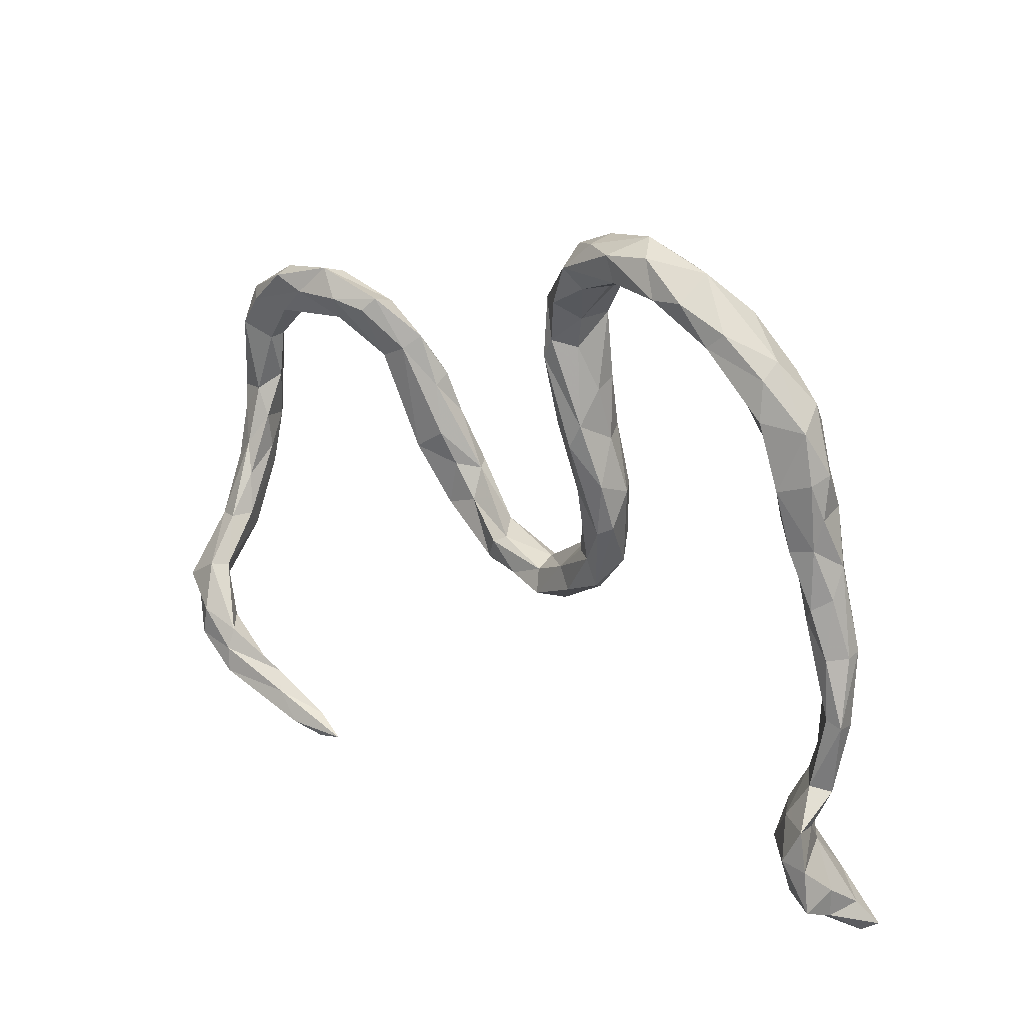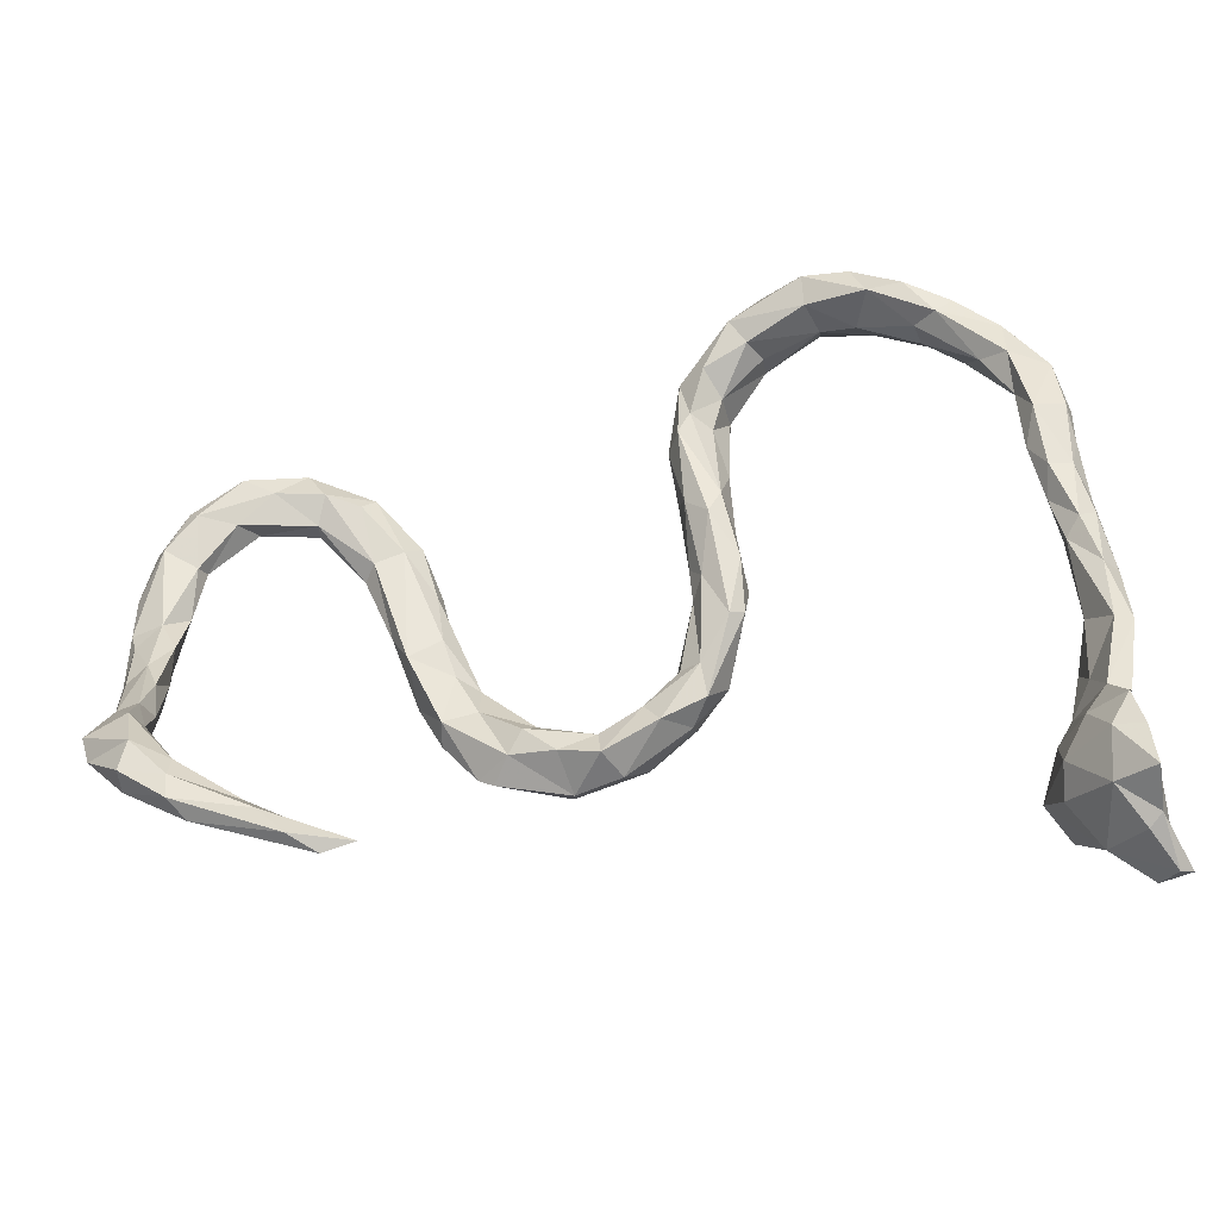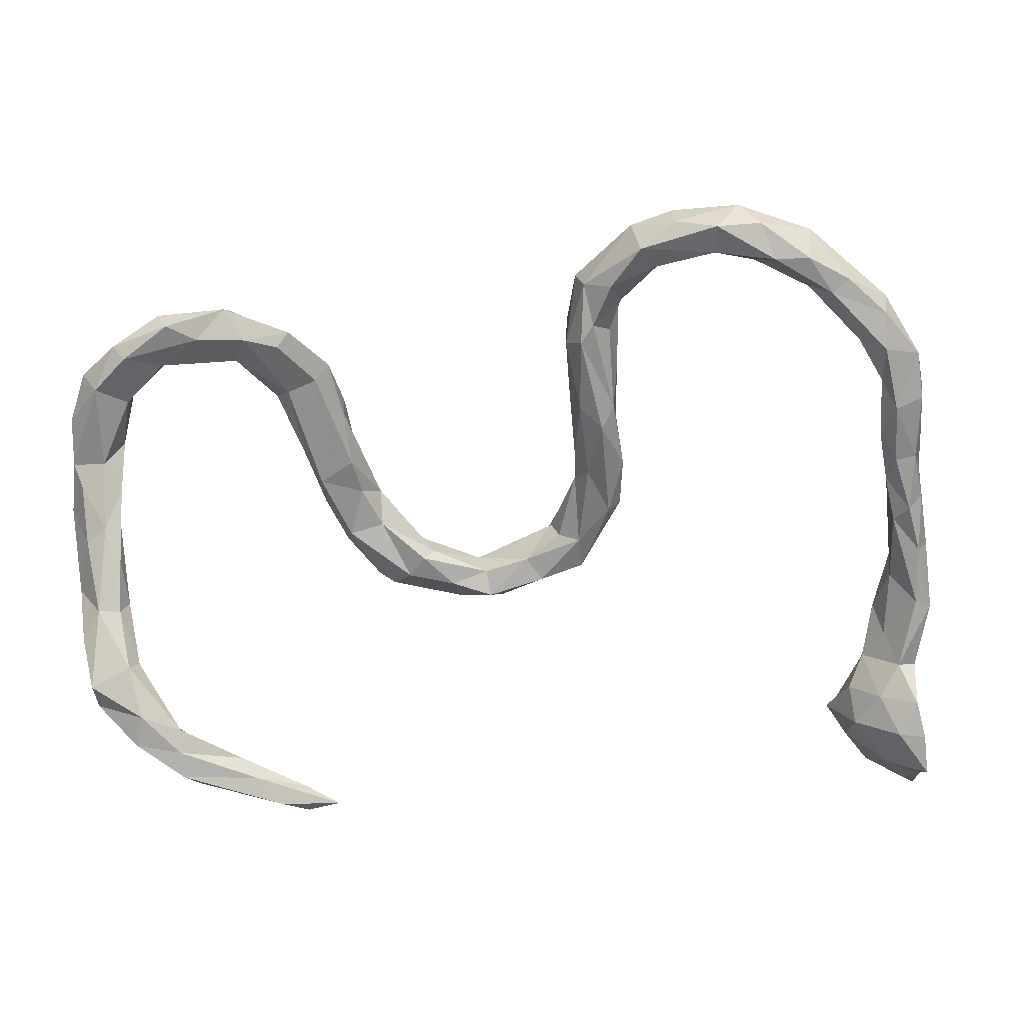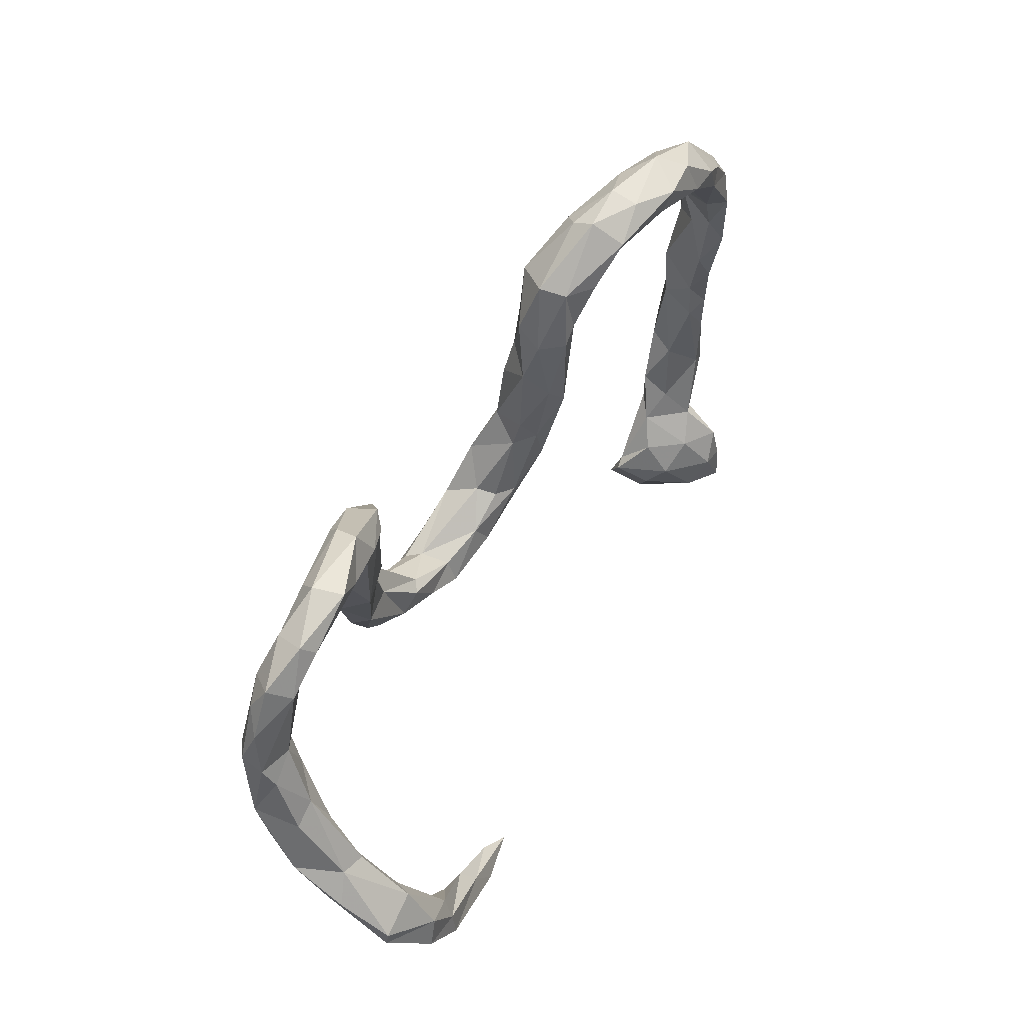
<metadata>
{"format":"obj","ext":"obj","renderer":"f3d","projection":"perspective","resolution":1024,"background":"white","views":[{"elev":17.9,"azim":45.4,"up":"+Y"},{"elev":-41.0,"azim":12.3,"up":"+Y"},{"elev":16.0,"azim":-2.4,"up":"+Y"},{"elev":43.9,"azim":-61.1,"up":"+Y"}]}
</metadata>
<code>
v 0.6874 -0.4997 0.09125
v 0.6834 -0.5277 0.02661
v 0.6351 -0.4279 0.09107
v 0.6649 -0.3719 0.08628
v 0.6886 -0.4804 0.03222
v 0.6799 -0.4325 0.09183
v 0.6261 -0.4941 0.05718
v 0.6712 -0.3222 0.02056
v 0.6437 -0.3853 0.03151
v 0.6396 -0.3171 0.03647
v 0.6633 -0.5418 0.01229
v 0.5613 -0.4661 -0.01126
v 0.5684 -0.4283 0.02772
v 0.6061 -0.3725 0.04953
v 0.6643 -0.1998 0.03517
v 0.6625 -0.1029 0.04068
v 0.6903 -0.2087 0.03212
v 0.695 -0.5751 -0.04283
v 0.617 -0.04909 0.03398
v 0.6918 -0.5222 -0.03139
v 0.6783 -0.2174 -0.008735
v 0.6247 -0.1652 -0.007316
v 0.7137 -0.5648 -0.06314
v 0.6395 -0.02477 0.05381
v 0.6081 0.06559 0.07114
v 0.6065 -0.5275 -0.04437
v 0.6642 -0.0066 0.03279
v 0.6826 -0.1017 0.00953
v 0.6189 -0.2723 -0.006243
v 0.5989 0.1618 0.09578
v 0.6666 -0.5643 -0.07994
v 0.6434 0.07077 0.05785
v 0.6461 0.1756 0.07395
v 0.574 0.2654 0.1097
v 0.6251 -0.4265 -0.008937
v 0.6376 -0.4887 -0.06057
v 0.5811 0.1113 0.0608
v 0.6798 -0.09668 -0.01652
v 0.6316 -0.3318 -0.03213
v 0.5716 0.3263 0.1023
v 0.6528 0.1191 0.04869
v 0.6495 -0.1806 -0.0402
v 0.5052 0.3855 0.1143
v 0.5842 -0.3705 -0.04108
v 0.5997 0.02498 0.0377
v 0.5756 0.2073 0.07675
v 0.6624 0.04102 0.008513
v 0.6532 0.1877 0.04025
v 0.6055 -0.2321 -0.04684
v 0.5321 0.279 0.08706
v 0.6175 -0.2908 -0.05332
v 0.5877 -0.3216 -0.03051
v 0.5634 -0.3761 -0.01275
v 0.6347 0.2538 0.07883
v 0.5508 -0.4151 -0.06439
v 0.5337 -0.4302 -0.06335
v 0.6309 -0.1328 -0.04476
v 0.4431 0.3698 0.09007
v 0.6444 -0.0889 -0.04405
v 0.6398 0.129 -0.003273
v 0.6386 0.02792 -0.0252
v 0.5666 -0.4767 -0.09433
v 0.4781 0.363 0.1214
v 0.617 0.2876 0.03148
v 0.614 -0.008698 -0.01772
v 0.5844 0.1945 0.03875
v 0.3803 0.421 0.1318
v 0.5748 0.3517 0.07432
v 0.6097 0.08259 -0.01933
v 0.5818 0.2557 0.01903
v 0.4344 0.4241 0.1329
v 0.6214 0.1862 -0.000303
v 0.4493 0.3701 0.05129
v 0.6065 0.2571 0.0046
v 0.4909 0.379 0.01622
v 0.4972 0.4075 0.03585
v 0.5101 0.3306 0.03345
v 0.4427 0.4636 0.0824
v 0.5681 0.33 0.02093
v 0.2829 0.4757 0.1303
v 0.3555 0.4794 0.121
v 0.2827 0.4301 0.1127
v -0.442 -0.4988 0.1846
v 0.3851 0.4646 0.04662
v 0.1628 0.4348 0.09996
v 0.2171 0.4793 0.09471
v -0.3993 -0.5213 0.1588
v -0.3476 -0.5095 0.1595
v -0.4856 -0.4505 0.1824
v 0.3235 0.5029 0.07792
v 0.3546 0.4108 0.06669
v -0.4042 -0.48 0.151
v 0.3767 0.4279 0.02958
v 0.2936 0.4523 0.02047
v 0.1873 0.4017 0.08137
v 0.1379 0.3386 0.03013
v 0.2055 0.4042 0.03773
v 0.2869 0.4757 0.03025
v -0.609 -0.3926 0.2075
v -0.5103 -0.4213 0.1646
v 0.1492 0.04671 -0.01034
v 0.1091 0.1159 0.02561
v -0.5798 -0.4586 0.1831
v 0.2975 0.4267 0.05464
v 0.1169 0.3681 0.07412
v 0.1288 0.1535 0.02052
v 0.219 0.4908 0.05021
v -0.6043 -0.4351 0.211
v -0.5036 -0.4635 0.1503
v 0.09037 0.2986 0.05058
v 0.07025 0.2682 0.04717
v 0.08917 0.02723 -0.01641
v 0.1269 -0.04424 -0.02587
v -0.6089 -0.3573 0.1934
v 0.1201 0.2865 0.01865
v 0.07705 -0.1073 -0.05364
v 0.2027 0.418 -0.005583
v 0.07198 0.1498 0.01553
v -0.5507 -0.4186 0.159
v 0.1538 0.4543 0.01322
v -0.6697 -0.3273 0.2114
v -0.7461 -0.3221 0.1676
v 0.04773 0.2601 0.006521
v -0.6429 -0.3441 0.1595
v -0.682 -0.3913 0.1776
v 0.1477 -0.03356 -0.04219
v 0.1385 0.1241 -0.04403
v 0.1368 0.2123 -0.014
v -0.6806 -0.3772 0.2104
v 0.1503 0.4667 0.05007
v 0.1396 0.3416 -0.03071
v 0.08339 -0.1583 -0.07046
v 0.0739 0.3675 0.04354
v 0.1839 0.4384 -0.0117
v -0.617 -0.4188 0.1584
v 0.04326 -0.1028 -0.07383
v 0.1082 -0.1156 -0.114
v 0.06262 0.3752 0.000182
v -0.6845 -0.3369 0.1455
v 0.06713 0.05851 -0.03725
v 0.01307 -0.1848 -0.07374
v 0.1204 0.02867 -0.1108
v 0.06897 0.008538 -0.05279
v 0.05354 -0.1777 -0.1142
v 0.0893 0.04799 -0.09622
v 0.05551 0.1826 -0.02578
v 0.1504 0.02692 -0.07293
v 0.1314 0.2266 -0.05316
v -0.01418 -0.1504 -0.08319
v 0.09164 0.1486 -0.08282
v -0.07789 -0.2185 -0.08864
v -0.6917 -0.2502 0.1778
v 0.1114 0.3669 -0.05411
v 0.1108 0.2799 -0.06245
v 0.09889 0.2133 -0.06678
v 0.1173 0.1368 -0.08261
v -0.6781 -0.2548 0.1481
v 0.05118 0.2917 -0.03146
v 0.06859 -0.03419 -0.1376
v -0.7493 -0.1768 0.09911
v 0.03123 -0.09347 -0.1055
v 0.08468 -0.07506 -0.1488
v -0.05367 -0.2326 -0.1376
v -0.7136 -0.2873 0.12
v -0.755 -0.2851 0.1777
v -0.09762 -0.1657 -0.1461
v 0.05137 -0.1417 -0.1667
v -0.1452 -0.1984 -0.09605
v -0.08496 -0.1771 -0.09999
v -0.768 -0.2303 0.07525
v -0.7116 -0.1747 0.1082
v -0.7757 -0.2248 0.1081
v 0.02607 -0.1221 -0.1664
v -0.2217 -0.1861 -0.1084
v -0.1976 -0.1505 -0.09611
v -0.1786 -0.1411 -0.1102
v -0.02658 -0.1888 -0.19
v -0.7146 -0.1006 0.0572
v -0.2707 -0.09143 -0.1165
v -0.2508 -0.2103 -0.1462
v -0.1318 -0.2399 -0.1563
v -0.7004 -0.1735 0.07021
v -0.2771 -0.1938 -0.1507
v -0.1059 -0.1786 -0.1756
v -0.1424 -0.2162 -0.1955
v -0.7715 -0.07536 0.03776
v -0.326 -0.1063 -0.1089
v -0.4413 0.2561 0.000581
v -0.7224 -0.2041 0.04077
v -0.3054 -0.02704 -0.1052
v -0.4946 0.2727 0.02255
v -0.3804 0.1882 -0.04441
v -0.2175 -0.1244 -0.16
v -0.3749 -0.000184 -0.07393
v -0.3221 0.03143 -0.08305
v -0.3351 0.1207 -0.0847
v -0.2736 -0.03556 -0.1389
v -0.4231 0.2784 -0.01659
v -0.4269 0.1694 -0.03939
v -0.6207 0.303 0.04981
v -0.5727 0.2771 0.03771
v -0.713 0.007908 0.01222
v -0.333 -0.1261 -0.1448
v -0.2243 -0.1839 -0.1799
v -0.719 -0.05473 -0.001014
v -0.511 0.2326 -0.003595
v -0.5286 0.3243 0.01377
v -0.3342 0.1385 -0.1112
v -0.4032 0.04705 -0.08812
v -0.4478 0.1567 -0.067
v -0.7391 -0.04588 0.04176
v -0.3197 0.06502 -0.1339
v -0.2891 -0.02569 -0.1624
v -0.6326 0.2316 0.02592
v -0.4342 0.266 -0.06591
v -0.359 0.2111 -0.0696
v -0.6382 0.3125 0.006357
v -0.7402 0.05804 0.01133
v -0.7877 -0.1611 0.03353
v -0.5173 0.2379 -0.03606
v -0.5208 0.3145 -0.02554
v -0.2953 -0.09716 -0.1891
v -0.7338 -0.09145 -0.01716
v -0.6935 0.2467 0.04503
v -0.7451 0.192 0.03478
v -0.6878 0.1725 -0.01272
v -0.3818 0.0405 -0.135
v -0.6949 0.1656 0.01106
v -0.6118 0.244 -0.01861
v -0.7076 0.08718 -0.01933
v -0.3508 0.01818 -0.155
v -0.3713 -0.05319 -0.1395
v -0.7797 -0.1102 -0.01362
v -0.5076 0.2914 -0.04753
v -0.3746 0.1527 -0.127
v -0.8019 -0.03166 -0.01756
v -0.4256 0.198 -0.1034
v -0.7128 0.2651 0.02999
v -0.7792 0.01811 0.01128
v -0.7932 0.05419 -0.002032
v -0.6197 0.2863 -0.0239
v -0.7003 0.2595 -0.01545
v -0.7686 0.2112 0.002507
v -0.7707 -0.008697 -0.04368
v -0.7941 0.131 -0.006987
v -0.6769 0.2374 -0.02898
v -0.7697 0.1673 -0.02664
v -0.7217 0.1138 -0.03797
v -0.7958 0.0744 -0.03328
v -0.7372 0.000732 -0.04236
v -0.7618 0.0673 -0.05667
v -0.7338 0.198 -0.03673
f 213 222 231
f 232 227 231
f 214 228 226
f 224 238 225
f 228 218 230
f 236 186 239
f 229 226 246
f 241 229 246
f 217 241 246
f 217 246 242
f 238 217 242
f 246 226 252
f 226 248 252
f 225 238 243
f 238 242 243
f 245 225 243
f 243 247 245
f 242 246 252
f 243 242 252
f 243 252 247
f 231 222 232
f 226 228 230
f 226 230 248
f 252 248 251
f 240 218 225
f 240 225 245
f 249 247 251
f 251 247 252
f 249 245 247
f 230 202 250
f 230 250 248
f 248 250 251
f 239 218 240
f 249 240 245
f 223 244 250
f 239 240 236
f 233 236 244
f 236 249 244
f 244 249 251
f 250 244 251
f 236 240 249
f 244 223 233
f 219 236 233
f 182 189 223
f 160 211 186
f 178 182 205
f 160 171 211
f 171 178 211
f 171 182 178
f 174 187 183
f 180 174 183
f 181 174 180
f 181 180 185
f 179 176 197
f 174 179 187
f 174 175 179
f 176 193 197
f 175 176 179
f 193 166 184
f 176 166 193
f 176 169 166
f 177 181 185
f 184 177 185
f 184 173 177
f 177 163 181
f 184 166 173
f 182 157 189
f 181 168 174
f 175 169 176
f 6 35 9
f 6 5 35
f 14 4 10
f 10 15 29
f 17 8 21
f 16 17 28
f 15 17 16
f 15 16 19
f 2 7 11
f 1 3 7
f 1 2 5
f 6 1 5
f 1 6 3
f 3 4 14
f 3 6 4
f 4 8 10
f 4 9 8
f 4 6 9
f 113 101 102
f 101 126 147
f 102 118 112
f 106 101 127
f 180 183 204
f 185 180 204
f 189 170 219
f 215 235 237
f 209 210 227
f 210 220 237
f 222 204 183
f 187 194 232
f 194 209 232
f 232 209 227
f 228 225 218
f 183 187 203
f 211 202 218
f 239 211 218
f 218 202 230
f 202 178 205
f 205 223 250
f 202 205 250
f 178 202 211
f 186 211 239
f 182 223 205
f 189 233 223
f 186 236 219
f 189 219 233
f 221 215 234
f 237 220 234
f 215 237 234
f 220 229 241
f 220 241 234
f 221 234 241
f 217 221 241
f 235 231 227
f 227 210 237
f 227 237 235
f 102 101 106
f 111 123 118
f 106 128 115
f 102 111 118
f 106 110 111
f 110 106 115
f 102 106 111
f 111 110 133
f 96 110 115
f 110 105 133
f 96 105 110
f 85 130 133
f 105 85 133
f 95 96 97
f 95 105 96
f 95 85 105
f 107 120 130
f 130 86 107
f 85 86 130
f 134 98 94
f 107 98 134
f 104 97 117
f 104 95 97
f 93 104 94
f 91 104 93
f 86 90 107
f 90 98 107
f 84 94 98
f 84 93 94
f 104 82 95
f 90 84 98
f 25 30 37
f 45 25 37
f 32 30 25
f 32 27 47
f 41 32 47
f 37 30 46
f 30 34 46
f 34 30 54
f 30 33 54
f 33 41 48
f 33 32 41
f 30 32 33
f 63 34 40
f 34 63 50
f 34 54 40
f 34 50 46
f 33 48 54
f 63 40 43
f 40 54 68
f 11 7 26
f 18 11 26
f 23 2 18
f 2 11 18
f 7 13 12
f 3 14 13
f 7 3 13
f 35 5 20
f 7 12 26
f 2 23 20
f 5 2 20
f 208 212 235
f 208 196 212
f 196 197 212
f 196 195 197
f 192 195 196
f 207 221 217
f 200 207 217
f 48 41 60
f 37 46 66
f 41 47 60
f 38 42 59
f 22 19 65
f 29 49 52
f 39 44 51
f 12 56 26
f 46 50 70
f 67 91 58
f 48 60 72
f 69 66 72
f 66 46 70
f 72 66 70
f 60 47 61
f 60 61 69
f 37 66 69
f 72 60 69
f 47 38 61
f 65 45 69
f 61 38 59
f 65 61 59
f 2 1 7
f 65 69 61
f 69 45 37
f 22 65 57
f 57 65 59
f 42 57 59
f 29 22 49
f 10 8 17
f 52 49 51
f 49 22 57
f 49 42 51
f 42 49 57
f 10 17 15
f 53 52 55
f 52 51 55
f 51 44 55
f 62 26 56
f 53 55 56
f 56 55 62
f 76 79 75
f 200 201 207
f 191 201 206
f 199 191 206
f 188 191 199
f 198 192 216
f 192 188 199
f 215 216 235
f 216 208 235
f 196 208 216
f 192 196 216
f 201 191 207
f 207 191 198
f 191 188 198
f 207 215 221
f 198 215 207
f 215 198 216
f 188 192 198
f 219 160 186
f 160 219 172
f 170 172 219
f 189 164 170
f 137 132 144
f 126 132 137
f 113 116 132
f 136 143 161
f 136 116 143
f 116 112 143
f 137 162 142
f 147 137 142
f 143 140 145
f 112 140 143
f 147 126 137
f 140 146 145
f 140 118 146
f 112 118 140
f 127 147 156
f 147 142 156
f 127 101 147
f 146 158 155
f 146 123 158
f 118 123 146
f 148 156 155
f 148 127 156
f 128 127 148
f 128 106 127
f 123 138 158
f 111 133 123
f 148 155 154
f 131 148 154
f 128 148 131
f 115 128 131
f 123 133 138
f 96 115 131
f 138 130 120
f 133 130 138
f 131 153 134
f 120 134 153
f 153 138 120
f 113 112 116
f 122 172 170
f 122 170 164
f 165 160 172
f 165 172 122
f 164 139 122
f 131 154 153
f 158 138 153
f 145 146 150
f 161 143 159
f 149 116 136
f 149 136 161
f 141 132 116
f 132 141 144
f 141 116 149
f 141 149 151
f 141 151 163
f 121 114 152
f 114 124 157
f 152 114 157
f 157 124 139
f 121 152 165
f 165 152 160
f 124 119 135
f 124 135 139
f 135 125 139
f 129 121 122
f 121 165 122
f 153 154 158
f 155 158 154
f 155 156 150
f 150 146 155
f 150 156 142
f 145 150 142
f 142 159 145
f 142 162 159
f 159 143 145
f 157 139 164
f 157 164 189
f 171 157 182
f 152 171 160
f 152 157 171
f 168 181 151
f 168 175 174
f 149 166 169
f 168 169 175
f 151 169 168
f 163 151 181
f 151 149 169
f 177 144 163
f 161 166 149
f 167 177 173
f 144 177 167
f 166 161 173
f 161 159 173
f 162 167 173
f 159 162 173
f 137 167 162
f 137 144 167
f 125 122 139
f 144 141 163
f 50 73 77
f 50 58 73
f 63 58 50
f 70 77 75
f 79 70 75
f 50 77 70
f 79 74 70
f 72 70 74
f 64 74 79
f 64 48 74
f 48 72 74
f 67 81 80
f 67 71 81
f 71 78 81
f 63 67 58
f 71 43 78
f 71 67 63
f 63 43 71
f 78 68 76
f 43 68 78
f 43 40 68
f 76 68 79
f 68 64 79
f 36 26 62
f 31 26 36
f 36 23 31
f 18 31 23
f 13 53 56
f 13 56 12
f 48 64 54
f 68 54 64
f 18 26 31
f 55 36 62
f 35 36 55
f 35 20 36
f 20 23 36
f 190 195 194
f 193 184 204
f 187 179 190
f 190 194 187
f 206 220 210
f 212 231 235
f 194 195 192
f 192 199 194
f 194 199 209
f 199 210 209
f 210 199 206
f 206 201 214
f 220 206 229
f 201 200 224
f 201 224 214
f 206 214 229
f 214 226 229
f 224 200 238
f 200 217 238
f 197 193 213
f 190 179 197
f 195 190 197
f 197 213 212
f 212 213 231
f 228 214 224
f 228 224 225
f 184 185 204
f 193 204 222
f 213 193 222
f 183 203 222
f 187 232 203
f 222 203 232
f 35 55 44
f 9 35 44
f 39 9 44
f 14 52 53
f 21 39 51
f 8 39 21
f 10 29 52
f 8 9 39
f 14 10 52
f 29 15 22
f 42 21 51
f 15 19 22
f 38 21 42
f 17 21 38
f 28 17 38
f 16 24 19
f 24 25 45
f 24 32 25
f 19 45 65
f 19 24 45
f 24 27 32
f 24 16 27
f 47 28 38
f 27 28 47
f 27 16 28
f 13 14 53
f 89 88 92
f 83 88 89
f 92 88 87
f 87 88 83
f 82 85 95
f 85 80 86
f 80 85 82
f 91 82 104
f 67 82 91
f 80 90 86
f 80 81 90
f 90 78 84
f 81 78 90
f 73 91 93
f 84 75 93
f 58 91 73
f 84 76 75
f 78 76 84
f 75 73 93
f 77 73 75
f 67 80 82
f 104 117 94
f 102 112 113
f 101 113 126
f 92 109 100
f 121 99 114
f 99 100 114
f 114 100 119
f 114 119 124
f 92 87 109
f 83 108 103
f 87 83 103
f 87 103 109
f 89 92 100
f 100 109 119
f 83 89 108
f 99 89 100
f 109 103 135
f 119 109 135
f 108 89 99
f 103 108 125
f 135 103 125
f 108 99 129
f 129 99 121
f 125 108 129
f 125 129 122
f 94 117 134
f 120 107 134
f 97 96 117
f 117 96 131
f 117 131 134
f 113 132 126
v 0.6187 -0.4997 0.09125

</code>
